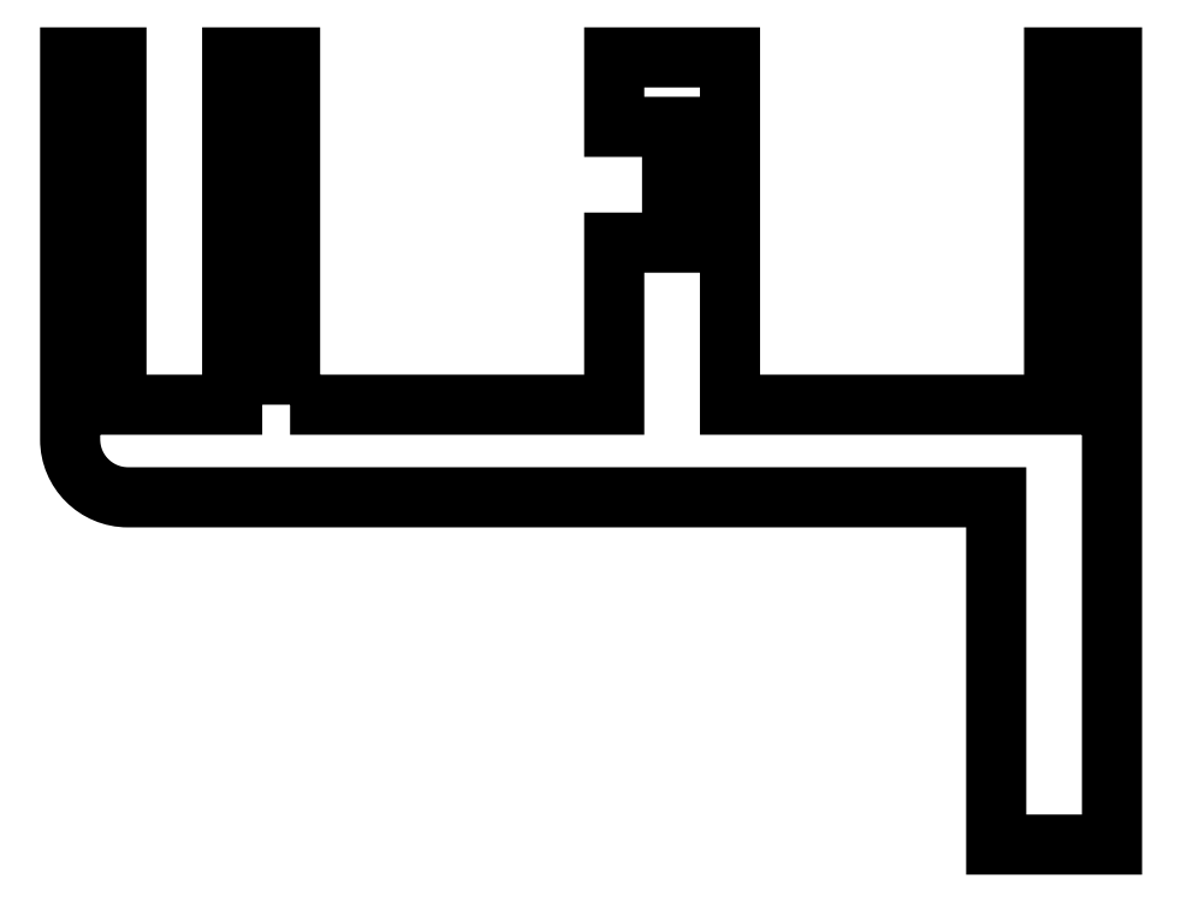
<metadata>
{"format":"dxf","ext":"dxf","renderer":"ezdxf+matplotlib","layout":"modelspace","background":"white","min_lineweight":24,"dpi":150}
</metadata>
<code>
0
SECTION
2
ENTITIES
0
POLYLINE
8
0
66
     1
10
0
20
0
30
0
70
     1
0
VERTEX
8
0
10
240.5
20
254.8
30
0
0
VERTEX
8
0
10
254.5
20
254.8
30
0
0
VERTEX
8
0
10
254.5
20
261.8
30
0
0
VERTEX
8
0
10
257
20
261.8
30
0
0
VERTEX
8
0
10
257
20
266.8
30
0
0
VERTEX
8
0
10
254.5
20
266.8
30
0
0
VERTEX
8
0
10
254.5
20
269.8
30
0
0
VERTEX
8
0
10
259.5
20
269.8
30
0
0
VERTEX
8
0
10
259.5
20
254.8
30
0
0
VERTEX
8
0
10
273.5
20
254.8
30
0
0
VERTEX
8
0
10
273.5
20
269.8
30
0
0
VERTEX
8
0
10
276
20
269.8
30
0
0
VERTEX
8
0
10
276
20
235.8
30
0
0
VERTEX
8
0
10
271
20
235.8
30
0
0
VERTEX
8
0
10
271
20
250.8
30
0
0
VERTEX
8
0
10
233.5
20
250.8
30
0
42
-0.4142
0
VERTEX
8
0
10
231
20
253.3
30
0
0
VERTEX
8
0
10
231
20
269.8
30
0
0
VERTEX
8
0
10
233
20
269.8
30
0
0
VERTEX
8
0
10
233
20
254.8
30
0
0
VERTEX
8
0
10
238
20
254.8
30
0
0
VERTEX
8
0
10
238
20
269.8
30
0
0
VERTEX
8
0
10
240.5
20
269.8
30
0
0
SEQEND
8
0
0
ENDSEC
0
EOF

</code>
